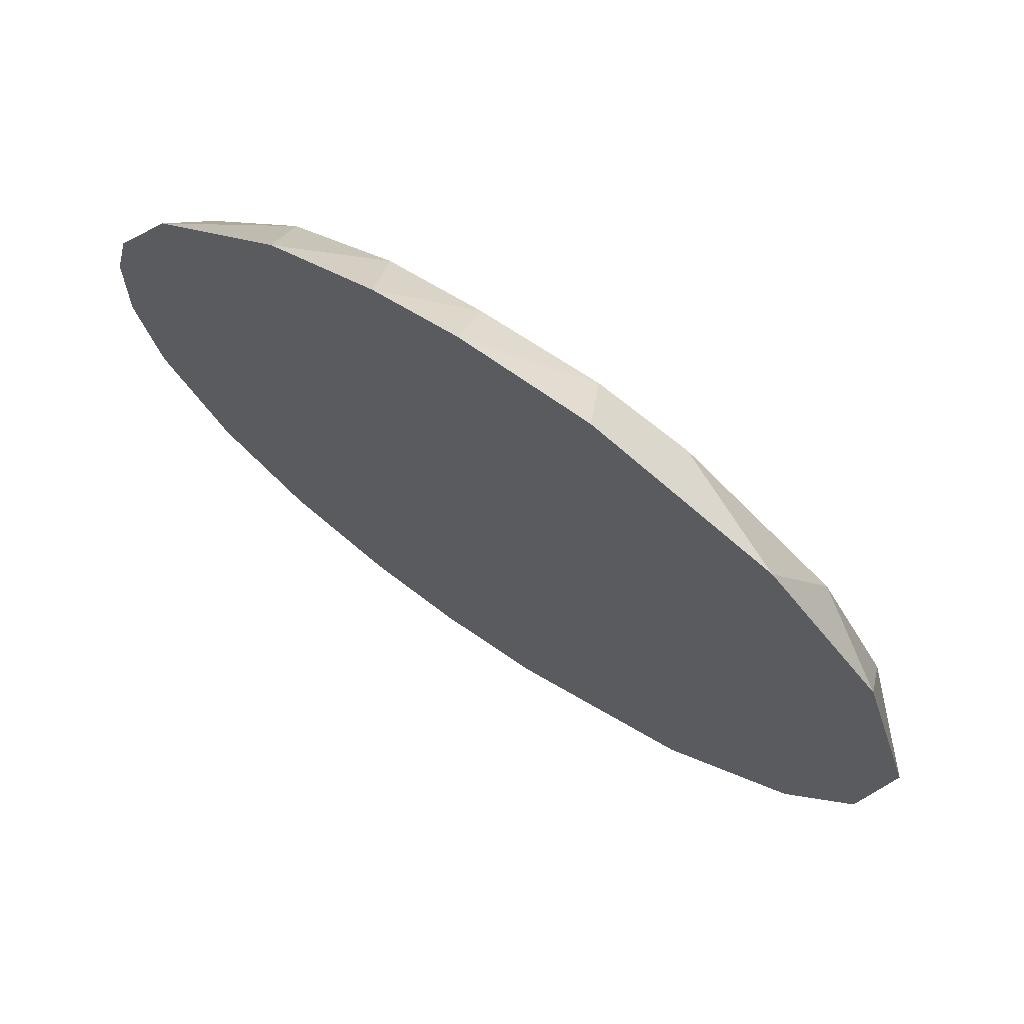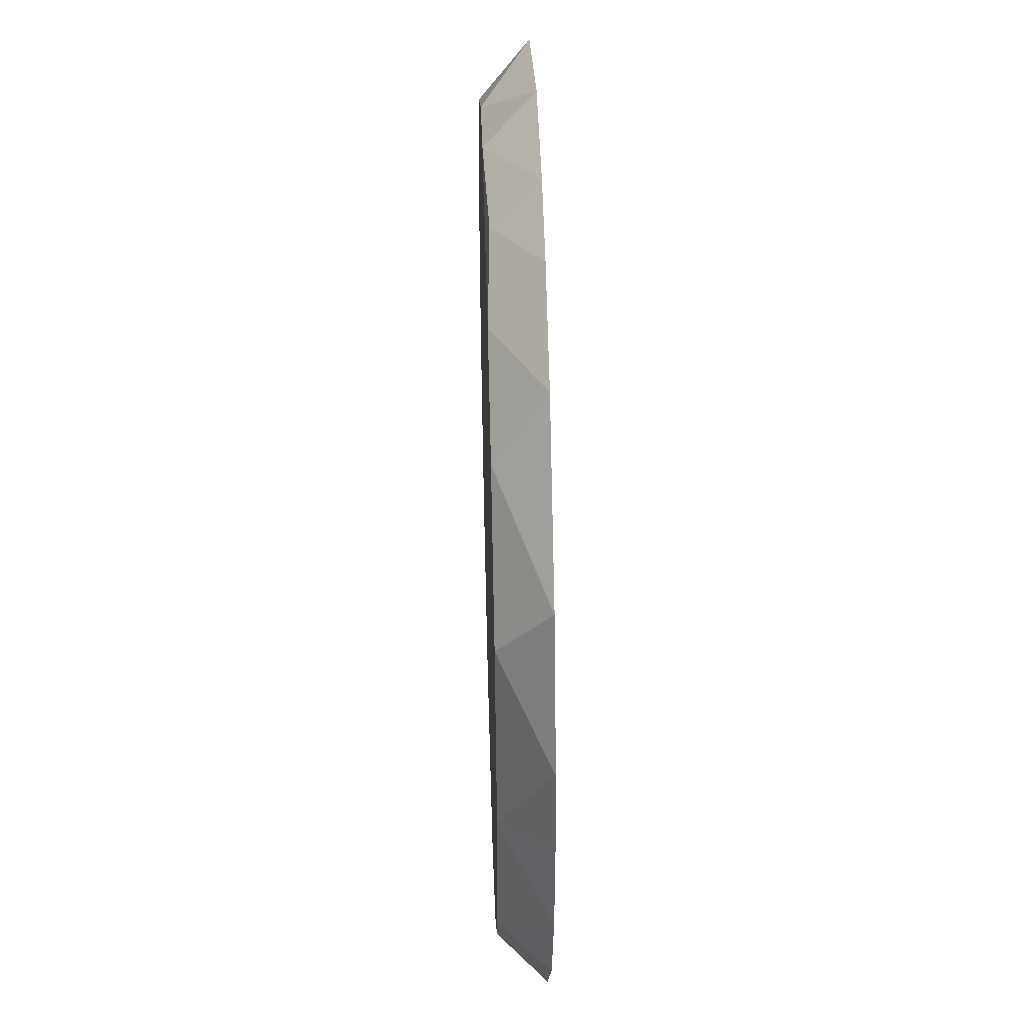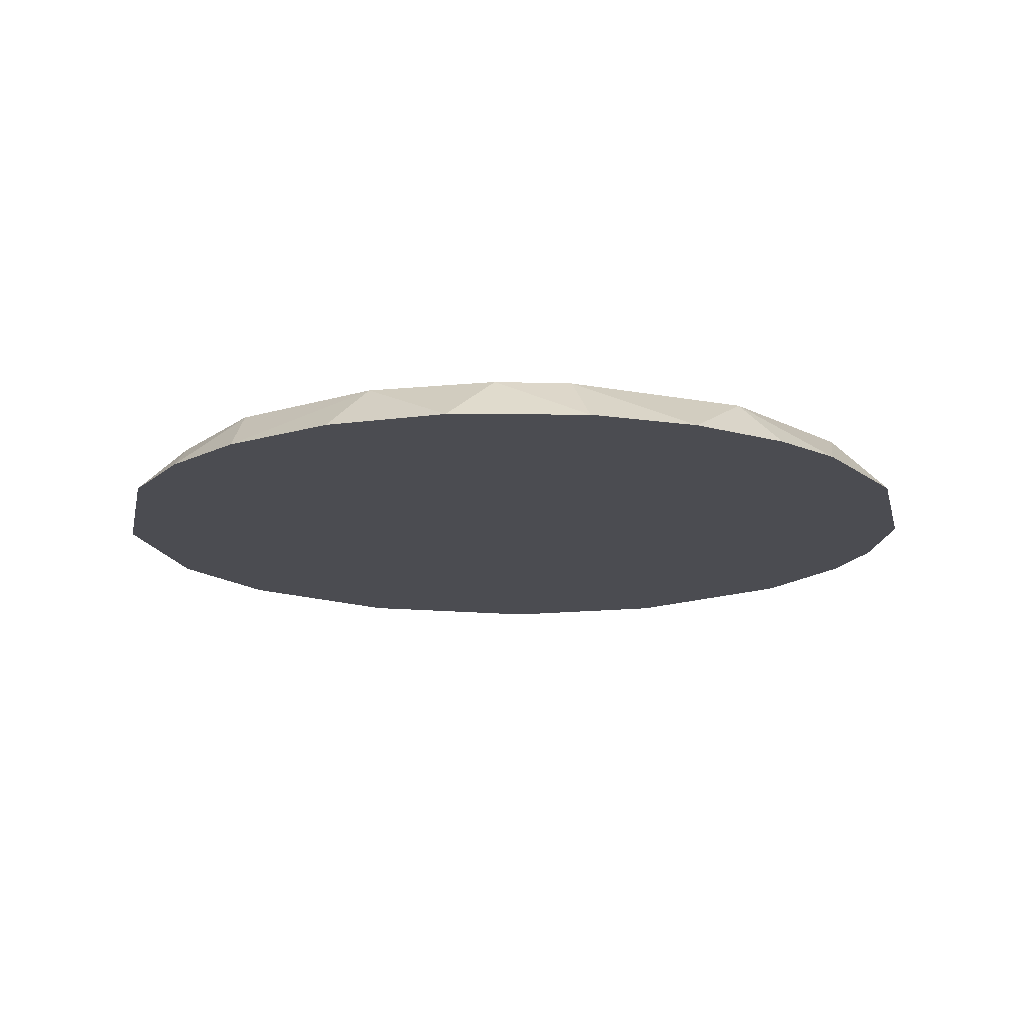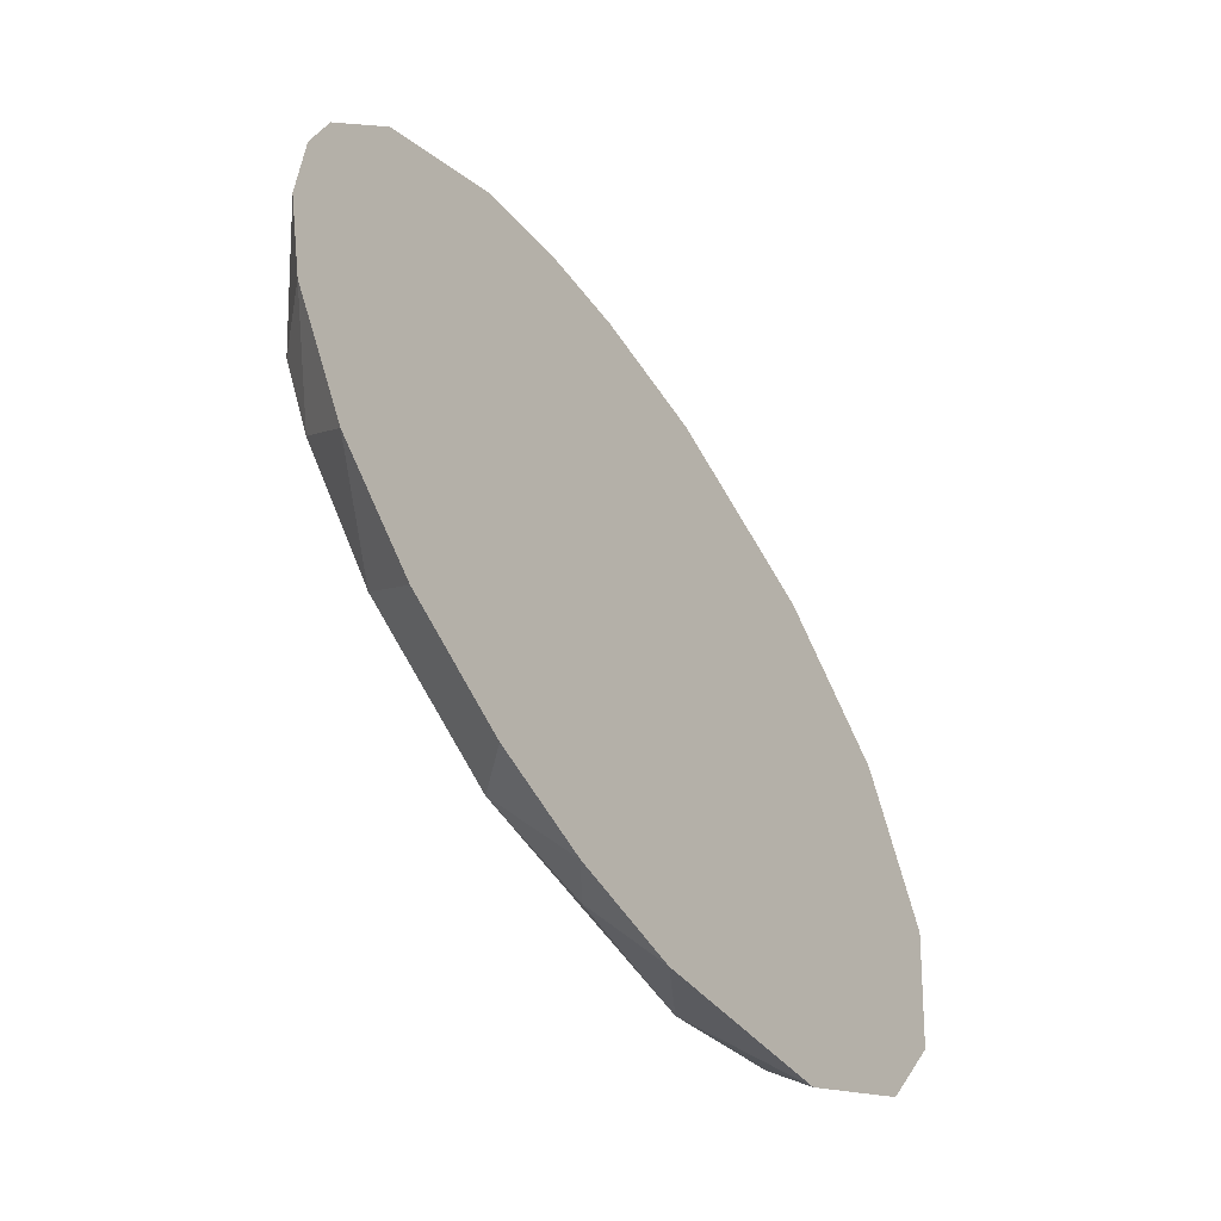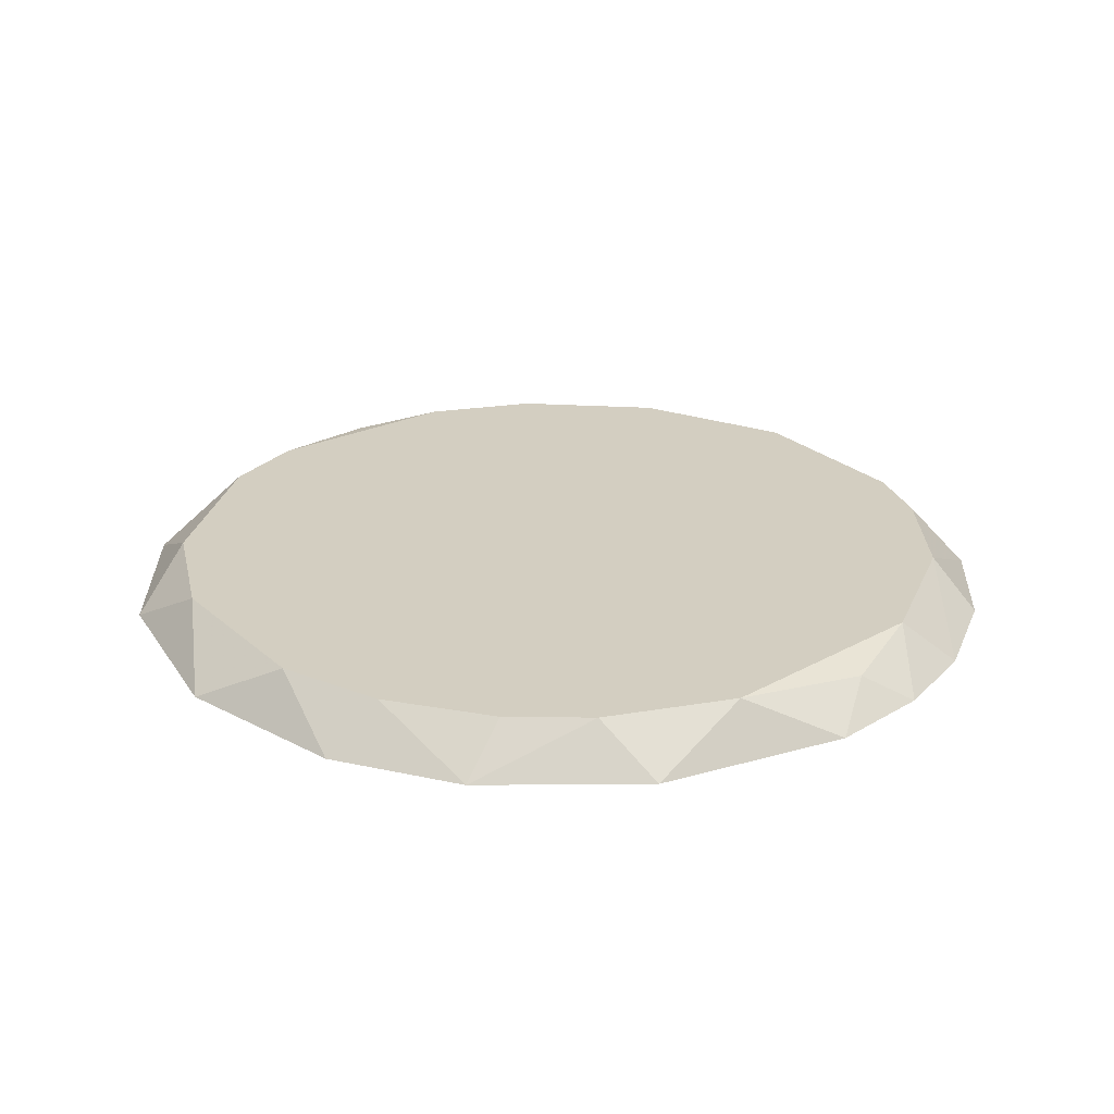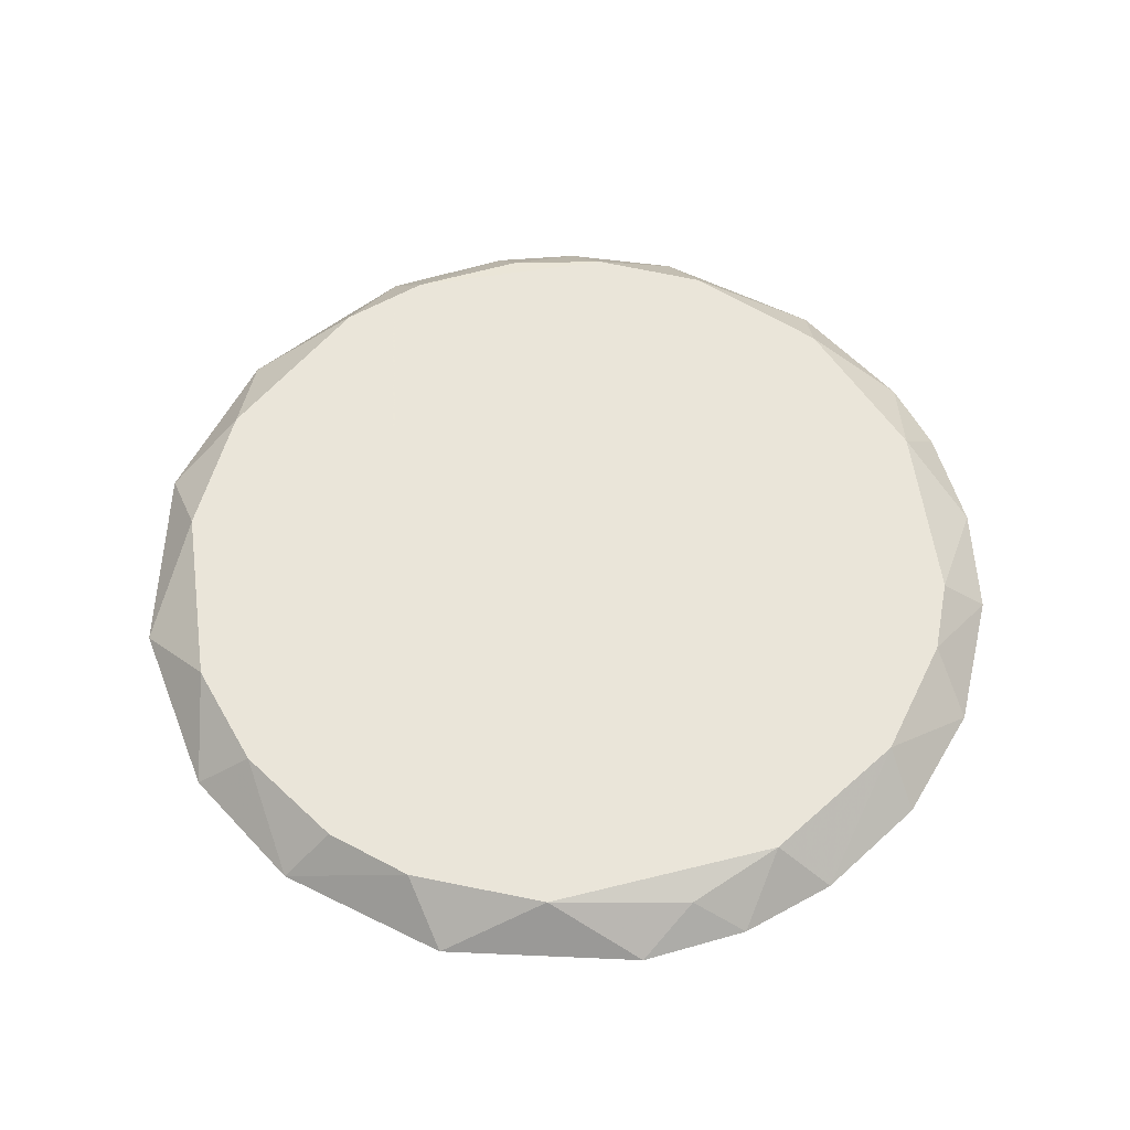
<metadata>
{"format":"obj","ext":"obj","renderer":"f3d","projection":"perspective","resolution":1024,"background":"white","views":[{"elev":71.8,"azim":-146.0,"up":"+Y"},{"elev":47.6,"azim":88.4,"up":"+Y"},{"elev":-15.4,"azim":61.2,"up":"+Z"},{"elev":-58.9,"azim":124.6,"up":"+Y"},{"elev":25.0,"azim":-42.3,"up":"+Z"},{"elev":57.7,"azim":-14.5,"up":"+Z"}]}
</metadata>
<code>
v -0.01425 -0.019 0.01837
v -0.01598 0.02117 0.01557
v -0.009285 0.02182 0.01837
v 0.009723 -0.02462 0.01557
v 0.004104 -0.02613 0.01557
v -0.02225 0.008207 0.01837
v -0.002155 -0.02635 0.01557
v -0.0229 0.01339 0.01557
v 0.02354 0.00281 0.01837
v -0.02354 -0.002799 0.01837
v 0.02117 -0.01598 0.01557
v 0.02117 0.01599 0.01557
v 0.002159 0.02636 0.01557
v 0.02225 -0.008201 0.01837
v -0.0041 0.02333 0.01837
v -0.01814 0.01534 0.01837
v -0.01814 -0.01533 0.01837
v 0.008206 0.02225 0.01837
v 0.002592 0.02376 0.01816
v 0.01599 -0.02116 0.01557
v 0.01426 0.01901 0.01837
v -0.005395 0.02593 0.01557
v 0.006911 -0.02267 0.01837
v 0.01534 -0.01814 0.01837
v -0.02117 -0.01598 0.01557
v 0.001297 -0.02441 0.01751
v 0.02031 0.01231 0.01837
v 0.02031 -0.01231 0.01837
v -0.02505 -0.008634 0.01557
v -0.02181 -0.009279 0.01837
v 0.02636 -0.002154 0.01557
v -0.01339 -0.02289 0.01557
v 0.01339 0.0229 0.01557
v -0.02635 0.00216 0.01557
v 0.02506 0.00864 0.01557
v 0.02506 -0.008634 0.01557
v 0.02614 0.004105 0.01557
v -0.006907 -0.02267 0.01837
v 0.007127 0.02549 0.01557
f 18 33 39
f 34 13 36
f 34 36 32
f 9 6 17
f 36 13 12
f 9 17 24
f 13 34 2
f 32 36 4
f 6 9 21
f 6 21 3
f 24 17 38
f 34 32 29
f 6 34 10
f 17 6 10
f 34 29 10
f 36 12 37
f 9 24 14
f 4 36 11
f 12 13 33
f 21 12 33
f 32 4 7
f 26 38 7
f 38 32 7
f 34 6 8
f 2 34 8
f 2 8 16
f 3 2 16
f 6 3 16
f 8 6 16
f 21 9 27
f 12 21 27
f 4 24 23
f 38 26 23
f 24 38 23
f 13 2 22
f 2 3 22
f 29 32 25
f 3 21 18
f 21 33 18
f 17 10 30
f 10 29 30
f 25 17 30
f 29 25 30
f 36 37 31
f 37 9 31
f 14 36 31
f 9 14 31
f 24 4 20
f 11 24 20
f 4 11 20
f 32 38 1
f 38 17 1
f 25 32 1
f 17 25 1
f 9 37 35
f 37 12 35
f 27 9 35
f 12 27 35
f 19 13 15
f 13 22 15
f 22 3 15
f 18 19 15
f 3 18 15
f 36 14 28
f 14 24 28
f 24 11 28
f 11 36 28
f 26 7 5
f 7 4 5
f 23 26 5
f 4 23 5
f 13 19 39
f 33 13 39
f 19 18 39

</code>
